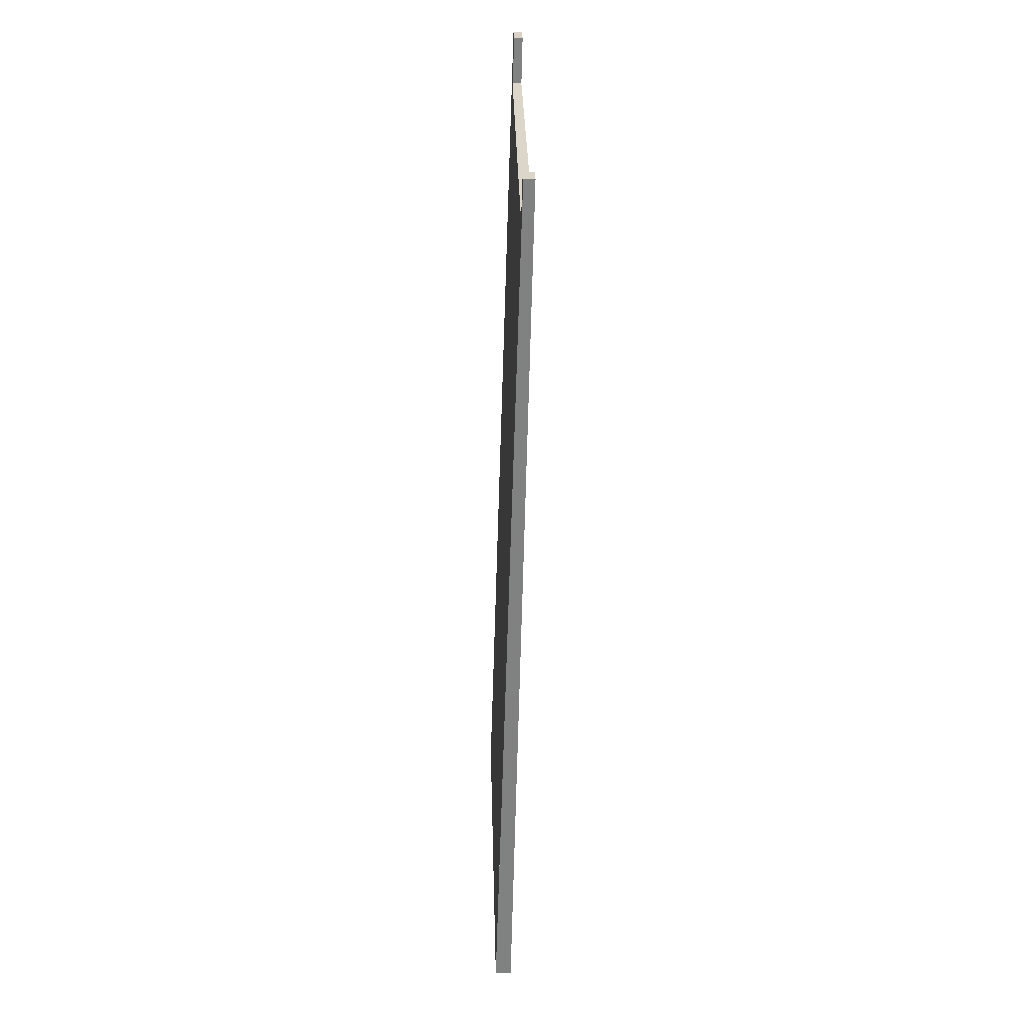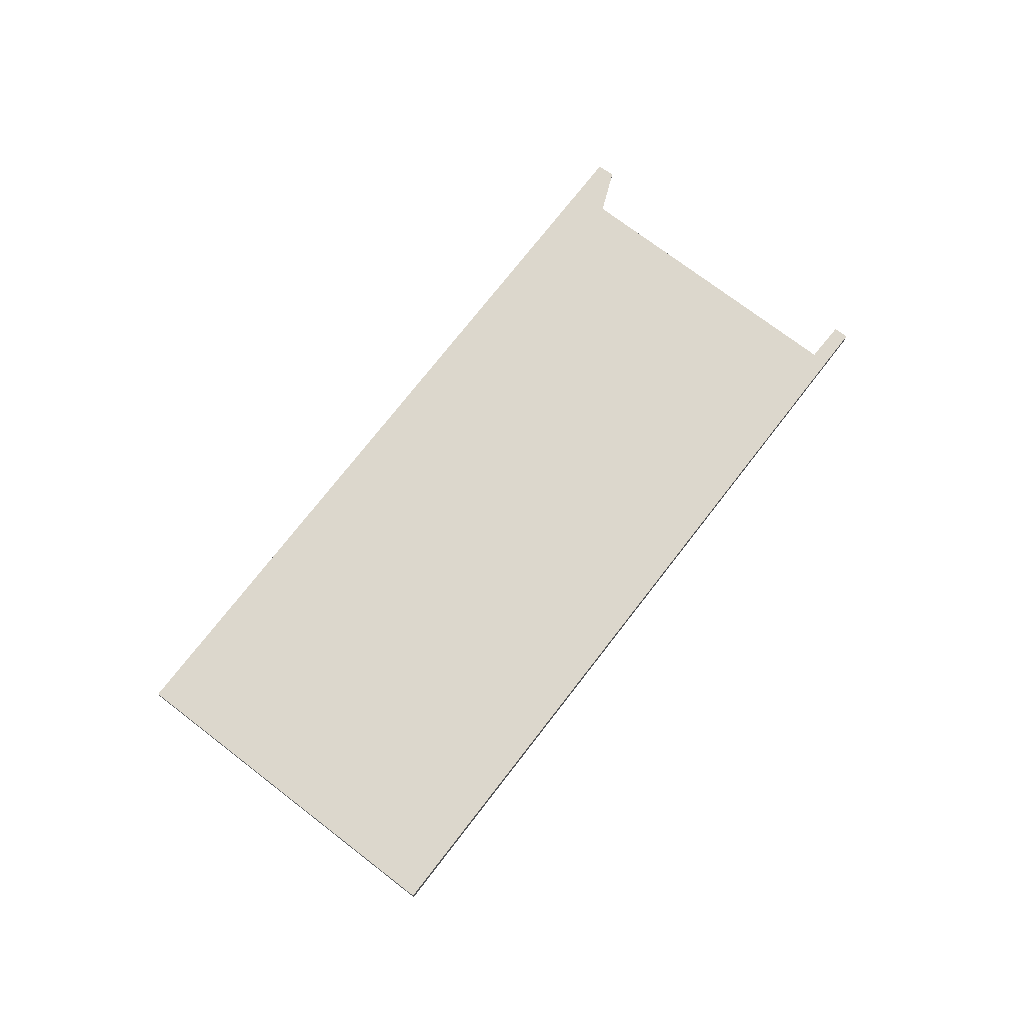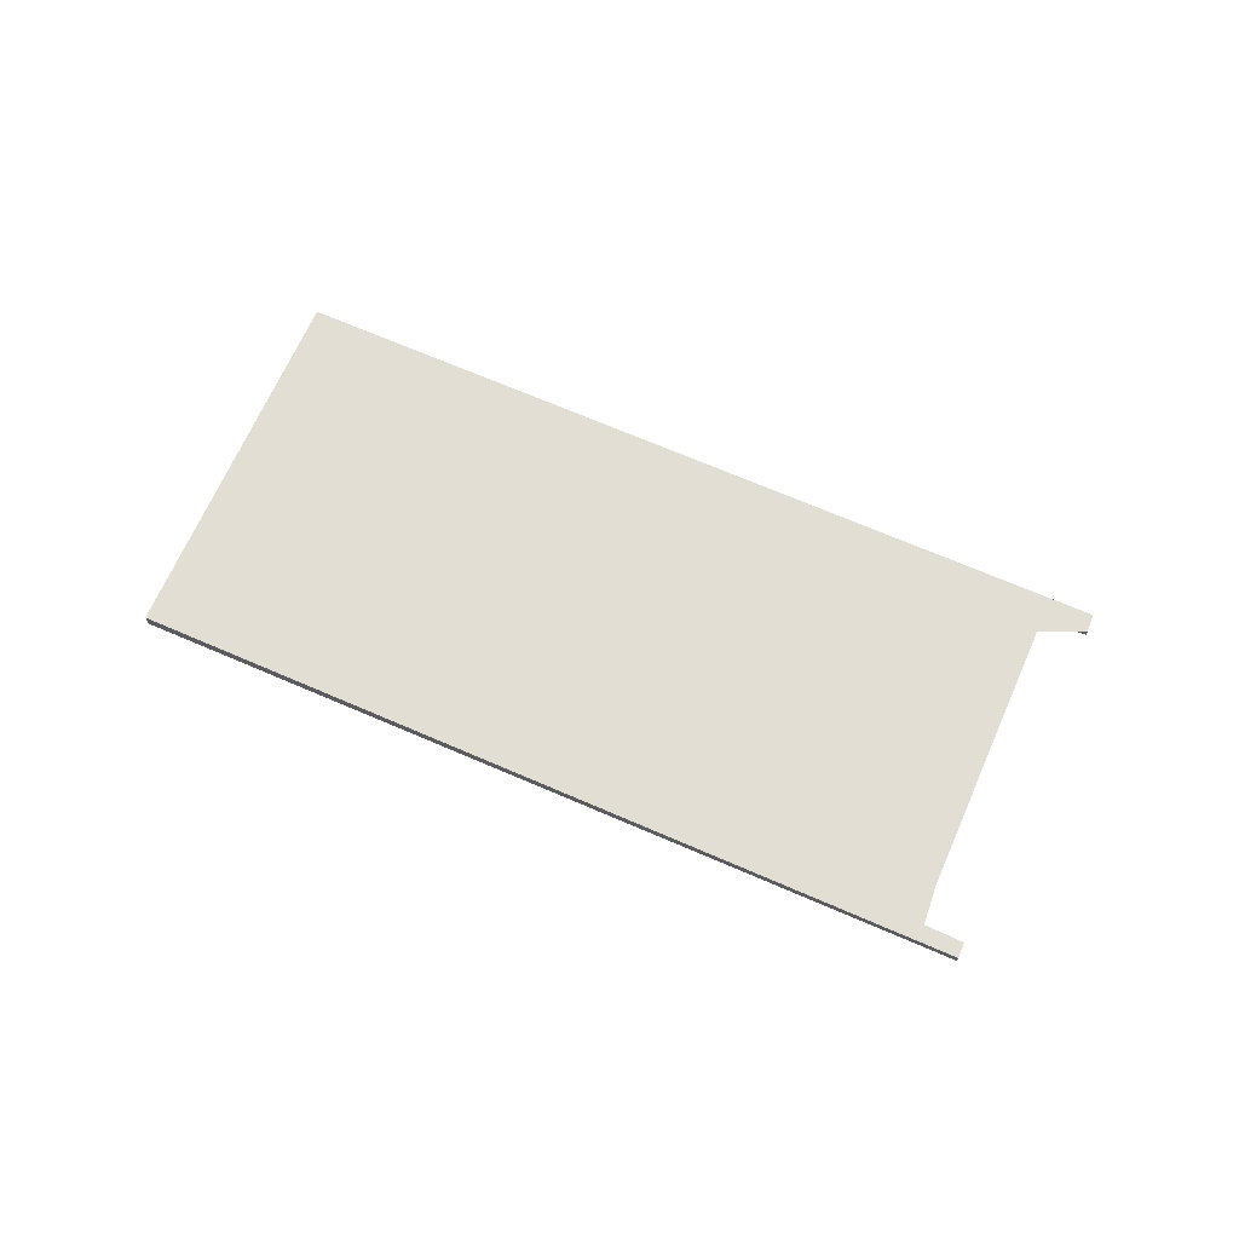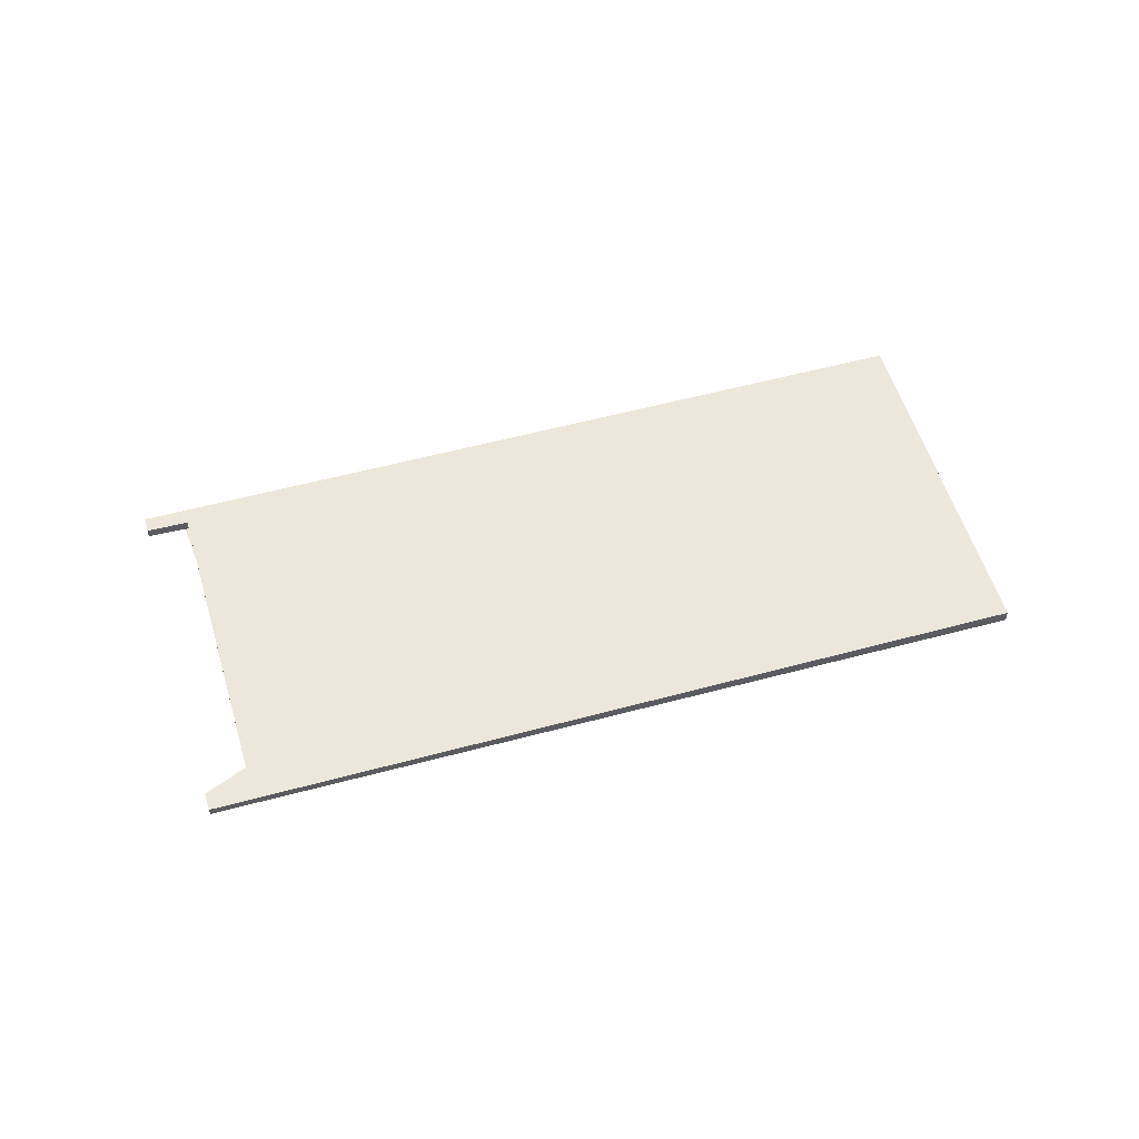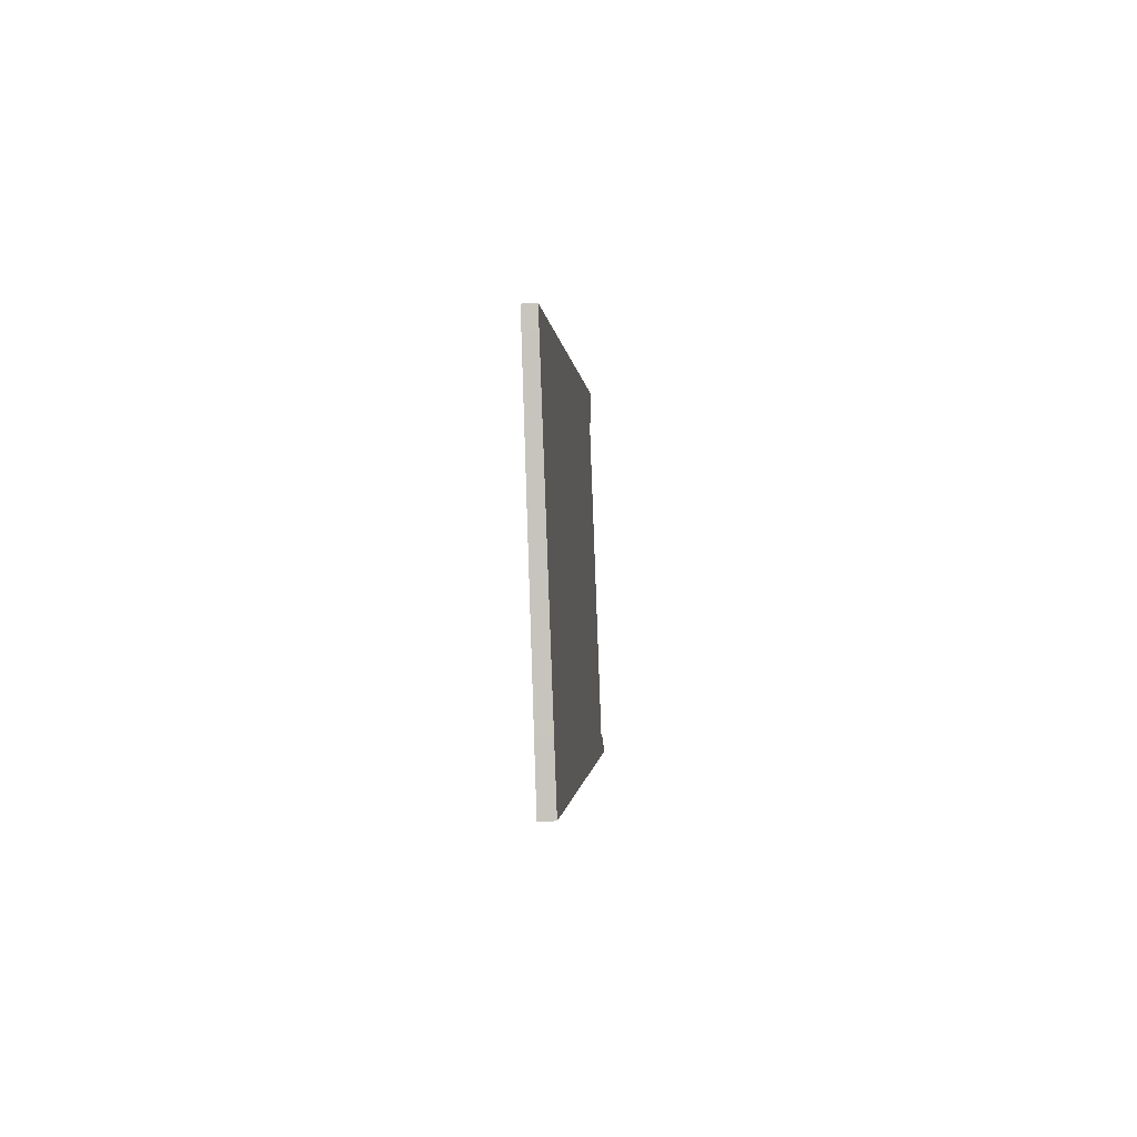
<metadata>
{"format":"obj","ext":"obj","renderer":"f3d","projection":"perspective","resolution":1024,"background":"white","views":[{"elev":-25.3,"azim":87.9,"up":"+Y"},{"elev":72.8,"azim":-17.5,"up":"+Z"},{"elev":67.3,"azim":58.6,"up":"+Z"},{"elev":53.8,"azim":-161.3,"up":"+Z"},{"elev":-35.6,"azim":-86.3,"up":"+Y"}]}
</metadata>
<code>
v -2227 -1056 -0.1463
v -2237 -1063 -0.2136
v -2240 -1059 -0.1859
v -2230 -1052 -0.1186
v -2230 -1052 -0.12
v -2230 -1052 -0.1236
v -2228 -1056 -0.1485
v -2227 -1056 -0.1451
v -2227 -1057 -0.1495
v -2227 -1056 -0.1482
v -2230 -1052 -0.1233
v -2230 -1052 -0.1218
v -2230 -1052 -0.1237
v -2240 -1059 -0.1875
v -2234 -1055 -0.1456
v -2234 -1054 -0.144
v -2231 -1059 -0.1716
v -2233 -1054 -0.141
v -2233 -1054 -0.1425
v -2230 -1059 -0.1687
v -2231 -1057 -0.1616
v -2231 -1058 -0.1646
v -2238 -1062 -0.2065
v -2228 -1055 -0.1427
v -2229 -1056 -0.1484
v -2228 -1057 -0.1555
v -2231 -1053 -0.1277
v -2231 -1053 -0.1293
v -2230 -1054 -0.1358
v -2230 -1053 -0.1301
v -2233 -1056 -0.152
v -2232 -1055 -0.149
v -2239 -1060 -0.1939
v -2230 -1055 -0.1407
v -2229 -1054 -0.135
v -2232 -1057 -0.1569
v -2232 -1056 -0.1539
v -2239 -1061 -0.1988
v -2231 -1058 -0.1663
v -2231 -1058 -0.1633
v -2237 -1062 -0.2082
v -2229 -1056 -0.1501
v -2228 -1056 -0.1444
v -2235 -1061 -0.1927
v -2235 -1062 -0.1981
v -2237 -1057 -0.1719
v -2237 -1058 -0.1784
v -2236 -1059 -0.1833
v -2235 -1060 -0.191
v -2238 -1057 -0.1704
v -2236 -1056 -0.1611
v -2236 -1056 -0.1596
v -2234 -1059 -0.1801
v -2235 -1058 -0.1725
v -2233 -1061 -0.1872
v -2234 -1060 -0.1818
v -2235 -1057 -0.1676
v -2234 -1058 -0.174
v -2232 -1057 -0.1585
v -2236 -1060 -0.1849
v -2230 -1055 -0.1422
v -2229 -1054 -0.1366
v -2232 -1056 -0.1555
v -2238 -1061 -0.2004
v -2238 -1061 -0.1967
v -2238 -1060 -0.1951
v -2236 -1063 -0.2098
v -2237 -1062 -0.2045
v -2239 -1060 -0.1902
v -2239 -1059 -0.1838
v -2237 -1062 -0.2028
v -2239 -1058 -0.1823
v -2230 -1055 -0.1434
v -2230 -1055 -0.1418
v -2228 -1057 -0.1566
v -2229 -1056 -0.1512
v -2231 -1054 -0.137
v -2231 -1053 -0.1305
v -2229 -1056 -0.1495
v -2231 -1053 -0.1289
v -2229 -1055 -0.1377
v -2229 -1055 -0.1393
v -2228 -1056 -0.1471
v -2228 -1057 -0.1525
v -2231 -1052 -0.1247
v -2231 -1053 -0.1263
v -2229 -1056 -0.1454
v -2230 -1054 -0.1328
v -2235 -1055 -0.1529
v -2235 -1055 -0.1513
v -2233 -1059 -0.1719
v -2233 -1058 -0.1658
v -2233 -1057 -0.1642
v -2232 -1060 -0.1789
v -2232 -1059 -0.1736
v -2234 -1056 -0.1593
v -2234 -1055 -0.1486
v -2234 -1055 -0.1471
v -2232 -1058 -0.1676
v -2233 -1057 -0.1615
v -2233 -1057 -0.1599
v -2231 -1059 -0.1747
v -2232 -1058 -0.1693
v -2233 -1056 -0.155
v -2235 -1057 -0.1662
v -2237 -1058 -0.177
v -2239 -1059 -0.1888
v -2239 -1060 -0.1925
v -2231 -1054 -0.1355
v -2233 -1055 -0.1476
v -2230 -1053 -0.1287
v -2230 -1054 -0.1313
v -2234 -1056 -0.1579
v -2233 -1056 -0.1536
v -2231 -1054 -0.1343
v -2233 -1056 -0.1506
v -2231 -1058 -0.1642
v -2232 -1058 -0.1673
v -2234 -1059 -0.1798
v -2235 -1060 -0.1907
v -2237 -1062 -0.2025
v -2238 -1062 -0.2062
v -2229 -1056 -0.1492
v -2231 -1057 -0.1612
v -2228 -1055 -0.1423
v -2229 -1056 -0.145
v -2233 -1058 -0.1715
v -2229 -1056 -0.148
v -2235 -1055 -0.1528
v -2235 -1056 -0.1544
v -2233 -1058 -0.1673
v -2233 -1059 -0.1731
v -2234 -1057 -0.1658
v -2233 -1059 -0.1752
v -2232 -1060 -0.1806
v -2234 -1056 -0.1594
v -2234 -1057 -0.1609
v -2233 -1059 -0.1735
v -2236 -1056 -0.1597
v -2236 -1056 -0.1612
v -2234 -1058 -0.1742
v -2234 -1059 -0.18
v -2234 -1060 -0.182
v -2233 -1061 -0.1874
v -2235 -1057 -0.1663
v -2235 -1057 -0.1677
v -2235 -1058 -0.1726
v -2234 -1059 -0.1803
v -2235 -1061 -0.1935
v -2233 -1060 -0.1828
v -2237 -1063 -0.209
v -2237 -1062 -0.2052
v -2231 -1058 -0.1641
v -2229 -1057 -0.152
v -2228 -1056 -0.1479
v -2228 -1056 -0.1452
v -2233 -1060 -0.1826
v -2232 -1059 -0.1759
v -2232 -1059 -0.1743
v -2232 -1058 -0.1701
v -2231 -1058 -0.167
v -2229 -1056 -0.1508
v -2227 -1057 -0.1495
v -2227 -1056 -0.1463
v -2227 -1056 0
v -2227 -1057 0
v -2237 -1063 -0.209
v -2237 -1063 -0.2136
v -2237 -1063 -2.776e-17
v -2237 -1063 0
v -2239 -1058 -0.1823
v -2240 -1059 -0.1859
v -2240 -1059 0
v -2239 -1058 0
v -2230 -1052 -0.12
v -2230 -1052 -0.1186
v -2230 -1052 -1.388e-17
v -2230 -1052 0
v -2230 -1052 -0.1233
v -2230 -1052 -0.12
v -2230 -1052 0
v -2230 -1052 0
v -2230 -1052 -0.1237
v -2230 -1052 -0.1236
v -2230 -1052 0
v -2230 -1052 0
v -2227 -1056 -0.1482
v -2228 -1056 -0.1485
v -2228 -1056 -2.776e-17
v -2227 -1056 0
v -2227 -1056 -0.1463
v -2227 -1056 -0.1451
v -2227 -1056 0
v -2227 -1056 0
v -2228 -1057 -0.1525
v -2227 -1057 -0.1495
v -2227 -1057 0
v -2228 -1057 0
v -2227 -1056 -0.1451
v -2227 -1056 -0.1482
v -2227 -1056 0
v -2227 -1056 0
v -2230 -1052 -0.1236
v -2230 -1052 -0.1233
v -2230 -1052 0
v -2230 -1052 0
v -2230 -1052 -0.1186
v -2230 -1052 -0.1218
v -2230 -1052 -1.388e-17
v -2230 -1052 -1.388e-17
v -2230 -1053 -0.1287
v -2230 -1052 -0.1237
v -2230 -1052 0
v -2230 -1053 0
v -2240 -1059 -0.1859
v -2240 -1059 -0.1875
v -2240 -1059 0
v -2240 -1059 0
v -2233 -1054 -0.141
v -2234 -1054 -0.144
v -2234 -1054 0
v -2233 -1054 0
v -2231 -1059 -0.1747
v -2231 -1059 -0.1716
v -2231 -1059 -2.776e-17
v -2231 -1059 0
v -2231 -1053 -0.1289
v -2233 -1054 -0.141
v -2233 -1054 0
v -2231 -1053 0
v -2231 -1059 -0.1716
v -2230 -1059 -0.1687
v -2230 -1059 0
v -2231 -1059 -2.776e-17
v -2238 -1062 -0.2062
v -2238 -1062 -0.2065
v -2238 -1062 0
v -2238 -1062 0
v -2228 -1056 -0.1444
v -2228 -1055 -0.1427
v -2228 -1055 0
v -2228 -1056 0
v -2228 -1057 -0.1566
v -2228 -1057 -0.1555
v -2228 -1057 0
v -2228 -1057 0
v -2231 -1052 -0.1247
v -2231 -1053 -0.1277
v -2231 -1053 0
v -2231 -1052 -1.388e-17
v -2229 -1054 -0.135
v -2230 -1053 -0.1301
v -2230 -1053 -2.776e-17
v -2229 -1054 -2.776e-17
v -2239 -1060 -0.1925
v -2239 -1060 -0.1939
v -2239 -1060 -2.776e-17
v -2239 -1060 -2.776e-17
v -2229 -1054 -0.1366
v -2229 -1054 -0.135
v -2229 -1054 -2.776e-17
v -2229 -1054 0
v -2239 -1060 -0.1939
v -2239 -1061 -0.1988
v -2239 -1061 0
v -2239 -1060 -2.776e-17
v -2238 -1062 -0.2065
v -2237 -1062 -0.2082
v -2237 -1062 0
v -2238 -1062 0
v -2228 -1056 -0.1452
v -2228 -1056 -0.1444
v -2228 -1056 0
v -2228 -1056 0
v -2236 -1063 -0.2098
v -2235 -1062 -0.1981
v -2235 -1062 0
v -2236 -1063 2.776e-17
v -2236 -1056 -0.1597
v -2238 -1057 -0.1704
v -2238 -1057 0
v -2236 -1056 0
v -2235 -1055 -0.1528
v -2236 -1056 -0.1596
v -2236 -1056 0
v -2235 -1055 0
v -2233 -1061 -0.1874
v -2233 -1061 -0.1872
v -2233 -1061 0
v -2233 -1061 0
v -2228 -1055 -0.1423
v -2229 -1054 -0.1366
v -2229 -1054 0
v -2228 -1055 0
v -2239 -1061 -0.1988
v -2238 -1061 -0.2004
v -2238 -1061 0
v -2239 -1061 0
v -2237 -1063 -0.2136
v -2236 -1063 -0.2098
v -2236 -1063 2.776e-17
v -2237 -1063 -2.776e-17
v -2238 -1057 -0.1704
v -2239 -1058 -0.1823
v -2239 -1058 0
v -2238 -1057 0
v -2230 -1059 -0.1687
v -2228 -1057 -0.1566
v -2228 -1057 0
v -2230 -1059 0
v -2231 -1053 -0.1277
v -2231 -1053 -0.1289
v -2231 -1053 0
v -2231 -1053 0
v -2228 -1057 -0.1555
v -2228 -1057 -0.1525
v -2228 -1057 0
v -2228 -1057 0
v -2230 -1052 -0.1218
v -2231 -1052 -0.1247
v -2231 -1052 -1.388e-17
v -2230 -1052 -1.388e-17
v -2234 -1055 -0.1471
v -2235 -1055 -0.1513
v -2235 -1055 0
v -2234 -1055 0
v -2232 -1060 -0.1806
v -2232 -1060 -0.1789
v -2232 -1060 -2.776e-17
v -2232 -1060 0
v -2234 -1054 -0.144
v -2234 -1055 -0.1471
v -2234 -1055 0
v -2234 -1054 0
v -2232 -1060 -0.1789
v -2231 -1059 -0.1747
v -2231 -1059 0
v -2232 -1060 -2.776e-17
v -2240 -1059 -0.1875
v -2239 -1060 -0.1925
v -2239 -1060 -2.776e-17
v -2240 -1059 0
v -2230 -1053 -0.1301
v -2230 -1053 -0.1287
v -2230 -1053 0
v -2230 -1053 -2.776e-17
v -2238 -1061 -0.2004
v -2238 -1062 -0.2062
v -2238 -1062 0
v -2238 -1061 0
v -2228 -1055 -0.1427
v -2228 -1055 -0.1423
v -2228 -1055 0
v -2228 -1055 0
v -2235 -1055 -0.1513
v -2235 -1055 -0.1528
v -2235 -1055 0
v -2235 -1055 0
v -2233 -1061 -0.1872
v -2232 -1060 -0.1806
v -2232 -1060 0
v -2233 -1061 0
v -2236 -1056 -0.1596
v -2236 -1056 -0.1597
v -2236 -1056 0
v -2236 -1056 0
v -2235 -1062 -0.1981
v -2233 -1061 -0.1874
v -2233 -1061 0
v -2235 -1062 0
v -2237 -1062 -0.2082
v -2237 -1063 -0.209
v -2237 -1063 0
v -2237 -1062 0
v -2228 -1056 -0.1485
v -2228 -1056 -0.1452
v -2228 -1056 0
v -2228 -1056 -2.776e-17
v -2227 -1056 0
v -2237 -1063 0
v -2240 -1059 0
v -2230 -1052 0
v -2230 -1052 0
v -2230 -1052 0
v -2228 -1056 0
v -2227 -1056 0
f 10 8 1 9
f 12 4 5 11
f 19 15 16 18
f 117 59 63 124
f 72 50 46 70
f 121 65 60 120
f 80 27 28 78
f 123 73 61 128
f 153 20 17 161
f 149 45 67 152
f 162 26 75 154
f 155 84 26 162
f 86 28 27 85
f 128 61 82 126
f 115 28 86 112
f 116 15 19 110
f 107 70 46 106
f 109 78 28 115
f 81 34 29 88
f 36 31 32 37
f 69 47 48 66
f 77 29 34 74
f 39 22 21 40
f 71 49 44 68
f 79 25 42 76
f 83 42 25 87
f 161 17 102 160
f 114 97 15 116
f 104 31 36 101
f 99 22 39 103
f 98 16 15 97
f 118 100 59 117
f 140 46 50 139
f 142 120 60 141
f 150 144 45 149
f 145 106 46 140
f 147 48 47 146
f 143 44 49 148
f 101 36 59 100
f 141 60 48 147
f 82 61 34 81
f 59 36 37 63
f 66 48 60 65
f 74 34 61 73
f 65 64 38 66
f 152 67 2 151
f 108 14 70 107
f 66 38 33 69
f 68 41 23 71
f 70 14 3 72
f 122 64 65 121
f 73 63 37 74
f 154 75 20 153
f 110 19 78 109
f 74 37 32 77
f 76 40 21 79
f 78 19 18 80
f 124 63 73 123
f 81 35 62 82
f 156 7 10 9 84 155
f 85 12 11 6 13 86
f 126 82 62 125
f 112 86 13 111
f 88 30 35 81
f 87 24 43 83
f 130 51 52 129
f 132 119 58 131
f 131 58 54 133
f 158 135 55 157
f 136 105 51 130
f 133 54 57 137
f 134 56 53 138
f 97 89 90 98
f 127 92 100 118
f 100 92 93 101
f 160 102 94 159
f 113 89 97 114
f 101 93 96 104
f 103 95 91 99
f 146 47 106 145
f 107 69 33 108
f 109 77 32 110
f 111 30 88 112
f 137 57 105 136
f 114 104 96 113
f 112 88 29 115
f 110 32 31 116
f 106 47 69 107
f 115 29 77 109
f 116 31 104 114
f 117 22 99 118
f 148 49 120 142
f 121 71 23 122
f 123 79 21 124
f 125 24 87 126
f 138 53 119 132
f 118 99 91 127
f 126 87 25 128
f 124 21 22 117
f 120 49 71 121
f 128 25 79 123
f 129 90 89 130
f 131 92 127 132
f 133 93 92 131
f 159 94 135 158
f 130 89 113 136
f 137 96 93 133
f 138 91 95 134
f 136 113 96 137
f 132 127 91 138
f 139 52 51 140
f 141 58 119 142
f 157 55 144 150
f 140 51 105 145
f 146 57 54 147
f 148 53 56 143
f 147 54 58 141
f 145 105 57 146
f 142 119 53 148
f 149 44 143 150
f 151 41 68 152
f 153 40 76 154
f 155 83 43 156
f 157 56 134 158
f 159 95 103 160
f 161 39 40 153
f 152 68 44 149
f 154 76 42 162
f 162 42 83 155
f 160 103 39 161
f 158 134 95 159
f 150 143 56 157
f 164 165 166 163
f 168 169 170 167
f 172 173 174 171
f 176 177 178 175
f 180 181 182 179
f 184 185 186 183
f 188 189 190 187
f 192 193 194 191
f 196 197 198 195
f 200 201 202 199
f 204 205 206 203
f 208 209 210 207
f 212 213 214 211
f 216 217 218 215
f 220 221 222 219
f 224 225 226 223
f 228 229 230 227
f 232 233 234 231
f 236 237 238 235
f 240 241 242 239
f 244 245 246 243
f 248 249 250 247
f 252 253 254 251
f 256 257 258 255
f 260 261 262 259
f 264 265 266 263
f 268 269 270 267
f 272 273 274 271
f 276 277 278 275
f 280 281 282 279
f 284 285 286 283
f 288 289 290 287
f 292 293 294 291
f 296 297 298 295
f 300 301 302 299
f 304 305 306 303
f 308 309 310 307
f 312 313 314 311
f 316 317 318 315
f 320 321 322 319
f 324 325 326 323
f 328 329 330 327
f 332 333 334 331
f 336 337 338 335
f 340 341 342 339
f 344 345 346 343
f 348 349 350 347
f 352 353 354 351
f 356 357 358 355
f 360 361 362 359
f 364 365 366 363
f 368 369 370 367
f 372 373 374 371
f 376 377 378 375
f 380 381 382 383 384 385 386 379

</code>
